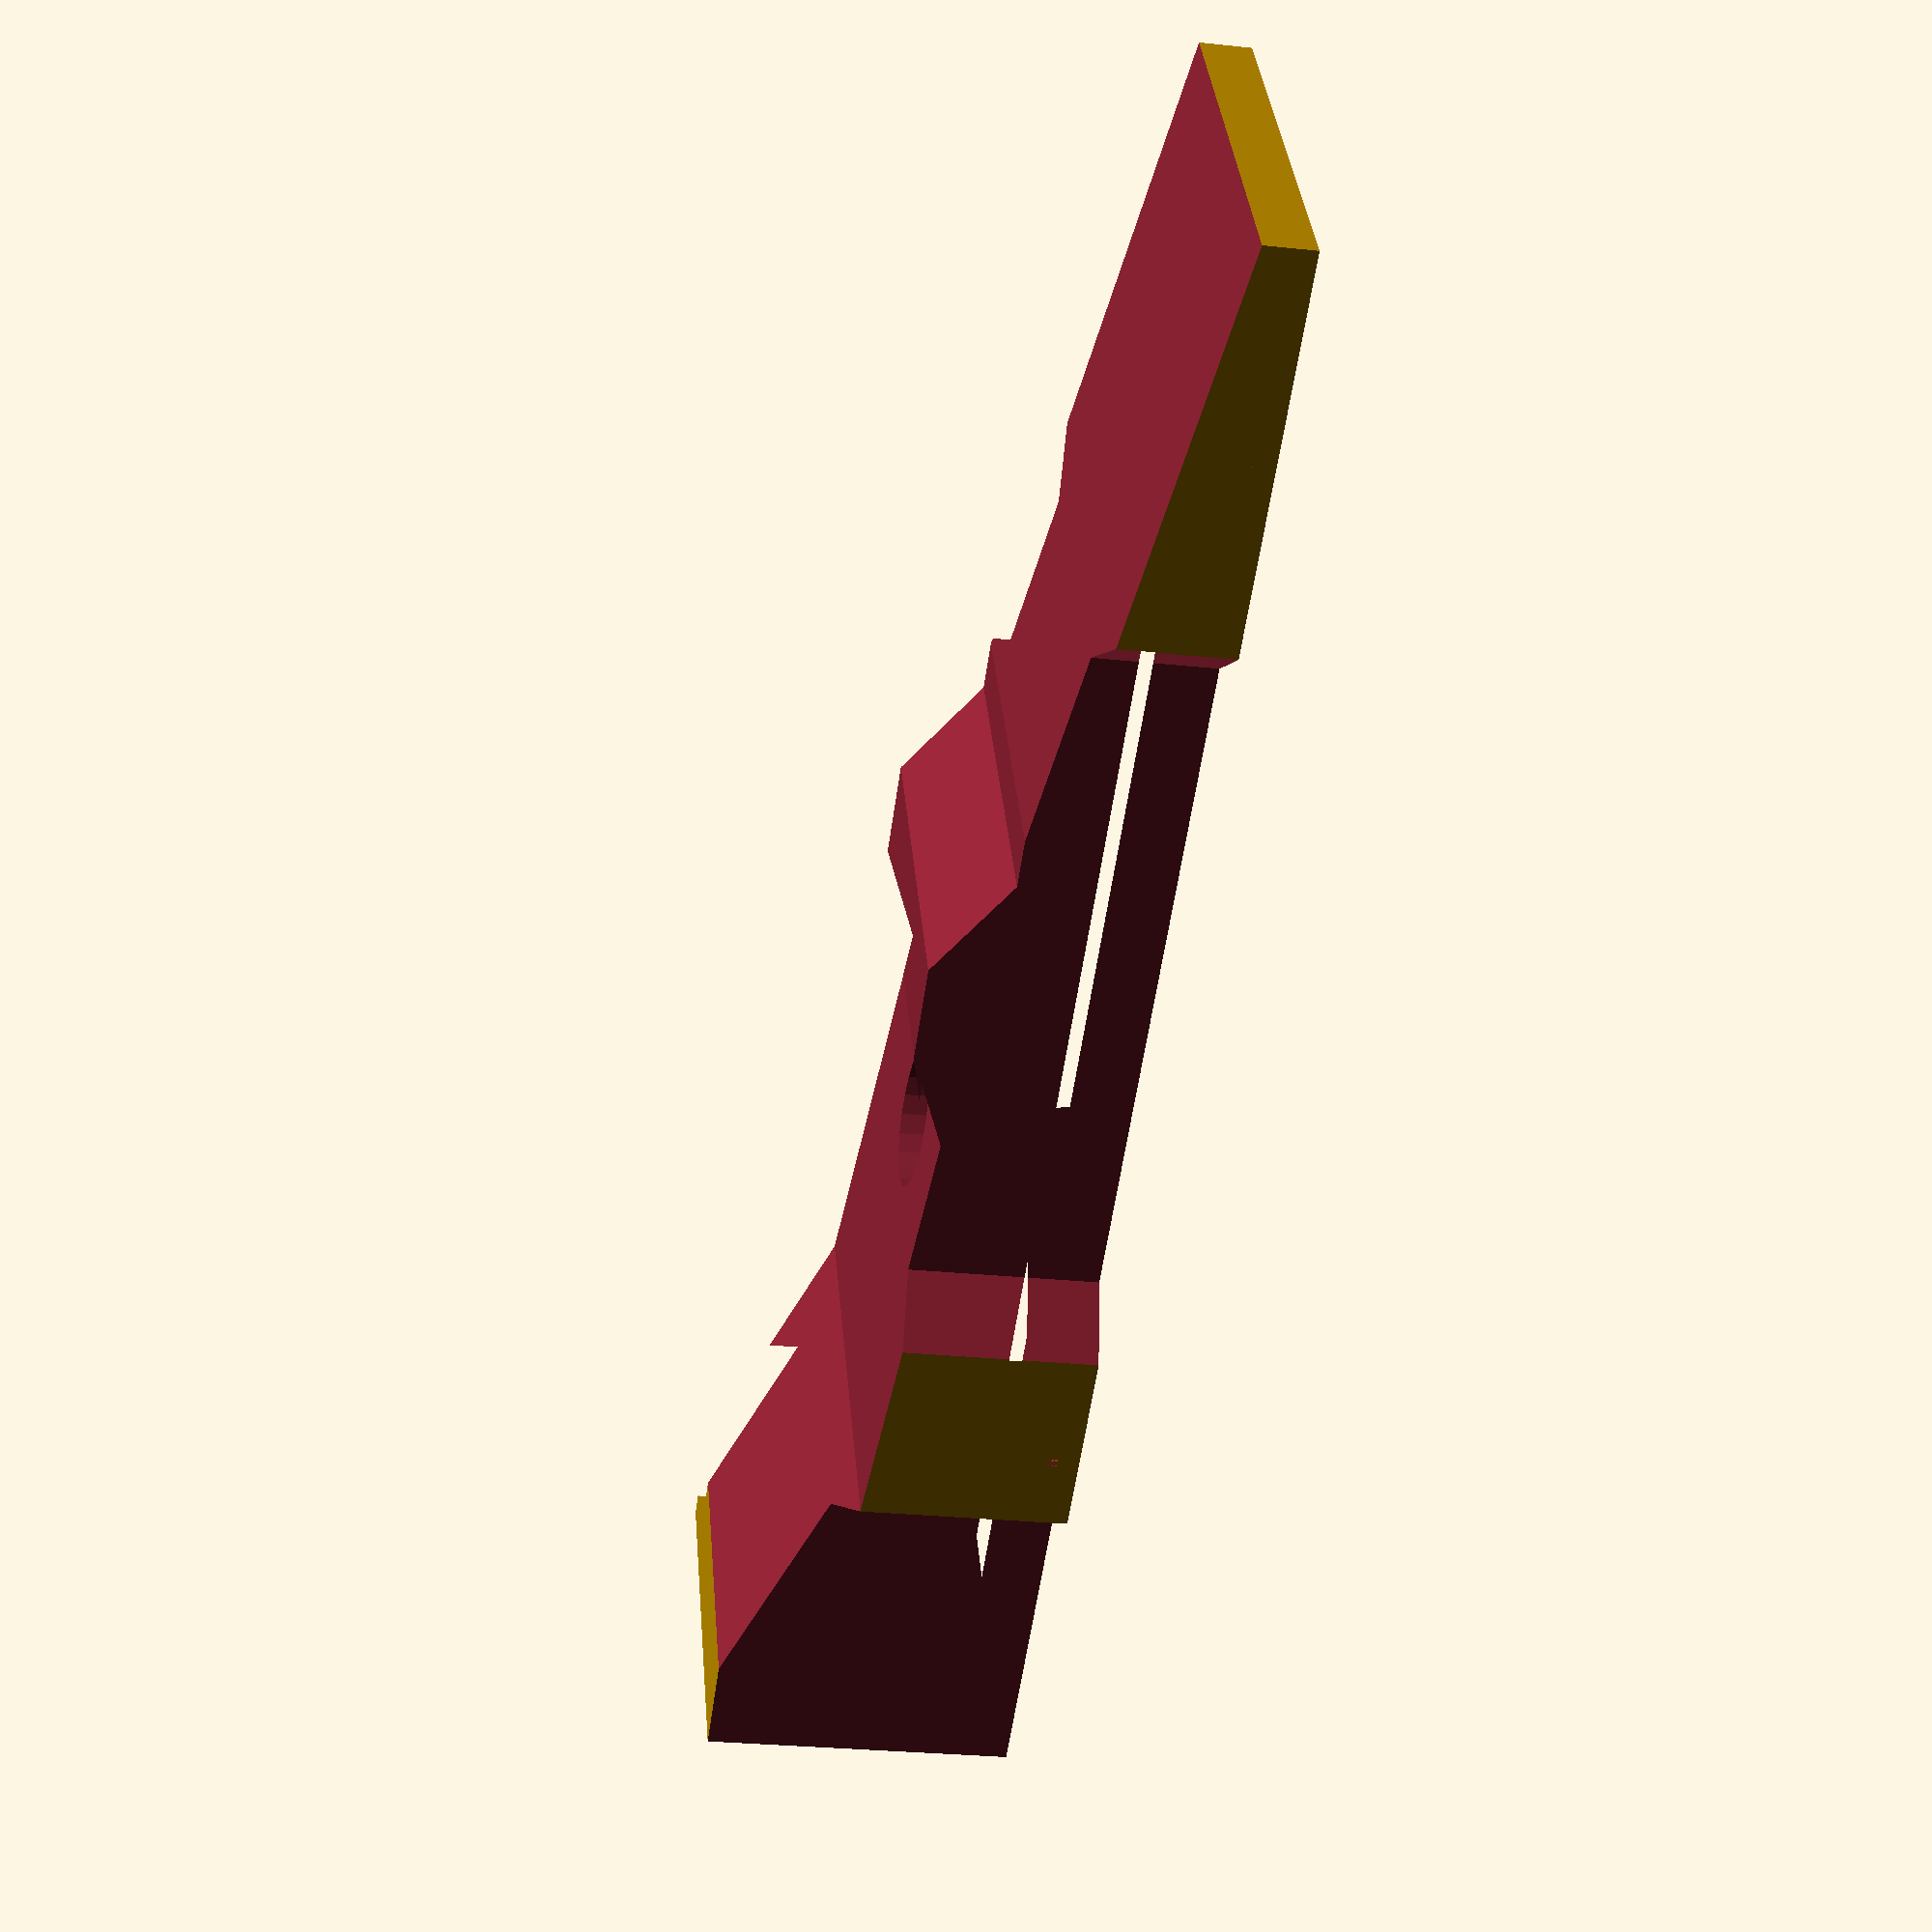
<openscad>
//$fn=100;

// Official Specs
W_in       =1.75;//in
L_in       =7;//in
H_in       =1.25;//in
Daxle_in   =.073;//in
Xaxle1_in  =0.81;//in
Xaxle2_in  =(0.81+4.4);//in

in2mm=25.4;

W=W_in*in2mm;
L=L_in*in2mm;
H=H_in*in2mm;
Daxle=Daxle_in*in2mm;
Xaxle1=Xaxle1_in*in2mm;
Xaxle2=Xaxle2_in*in2mm;

D_hole_weights=7;
X_weights=107.21;

indents=7;

Fslope=65;
cockpit=80;
cockpitLen=10;
spoiler=10;

module DefsideProfile(){

    polygon(points=[
    [-0.1,5],
    [Fslope,15],
    [cockpit-10,15],
    [cockpit,22],
    [cockpit+cockpitLen,22],
    [cockpit+cockpitLen+10,18],
    [140,21],
    [L-spoiler,H],
    [L,H+.1],
    [0,H+.1]
    ]);


}

module DeffrontProfile(){
//    difference(){
//    polygon(points=[
//    [H/2,0],
//    [H/2,W],
//    [H,W],
//    [H,0],
//    ]);
//    translate([H/2-4,W/2,0])
//        circle(r=10);
//        
//    }
    
}

module DefTopProfile(){
    //sides
    polygon(points=[
    [40,-.10],
    [45,indents],
    [115,indents],
    [120,0],
    ]);
    polygon(points=[
    [40,W+.1-0],
    [45,W-indents],
    [115,W-indents],
    [120,W+.1-0],
    ]);
    //back sides
    polygon(points=[
    [140,-.10],
    [145,indents],
    [L+1,indents],
    [L+1,-.10],
    ]);
    polygon(points=[
    [140,W+.1-0],
    [145,W-indents],
    [L+1,W-indents],
    [L+1,W+.1-0],
    ]);
    // back
//    polygon(points=[
//    [L+.1,W/2+5],
//    [L+.1,W+.1],
//    [L-10,W+.1],
//    ]);
//    polygon(points=[
//    [L+.1,W-(W/2+5)],
//    [L+.1,0],
//    [L-10,0],
//    ]);
}






module base(){
    difference(){
    cube([W,L,H]);
    translate([0,Xaxle1,Daxle+1])
        rotate([0,90,0])
            cylinder(W,Daxle/2,Daxle/2);
    translate([0,Xaxle2,Daxle+1]) 
        rotate([0,90,0])   
            cylinder(W,Daxle/2,Daxle/2);
    
    translate([W/2,X_weights,10]) 
        rotate([0,0,0])   
            cylinder(H,D_hole_weights,D_hole_weights);
    }
    
}


module topProfile(){
    translate([W,0,0])
        rotate([0,0,90])
            translate([0,0,-.1])
                linear_extrude(W+.2)
                    DefTopProfile();
}

module sideProfile(){
    rotate([90,0,180])
        rotate([0,-90,0])
            translate([0,0,-.1])
                linear_extrude(W+.2)
                    DefsideProfile();
}
module frontProfile(){
    rotate([-90,-90,0])
    translate([0,0,-.1])
    linear_extrude(L+.2)
    translate([0,-0.01,0])
    scale([1,1.01,1])
        DeffrontProfile();
}

module showSideProfile(){
rotate([0,0,90])
        DefsideProfile();
}

module showFrontProfile(){
rotate([0,0,-90])
        DeffrontProfile();
}

module showTopProfile(){
translate([W*2+10,0,0])
rotate([0,0,90])
        DefTopProfile();
}


difference(){
    base();
    sideProfile();
    frontProfile();
    topProfile();
}
//showFrontProfile();
//showSideProfile();
//showTopProfile();

//projection(cut=true) rotate([0,90,0]) base();



</openscad>
<views>
elev=27.6 azim=240.5 roll=80.6 proj=p view=wireframe
</views>
